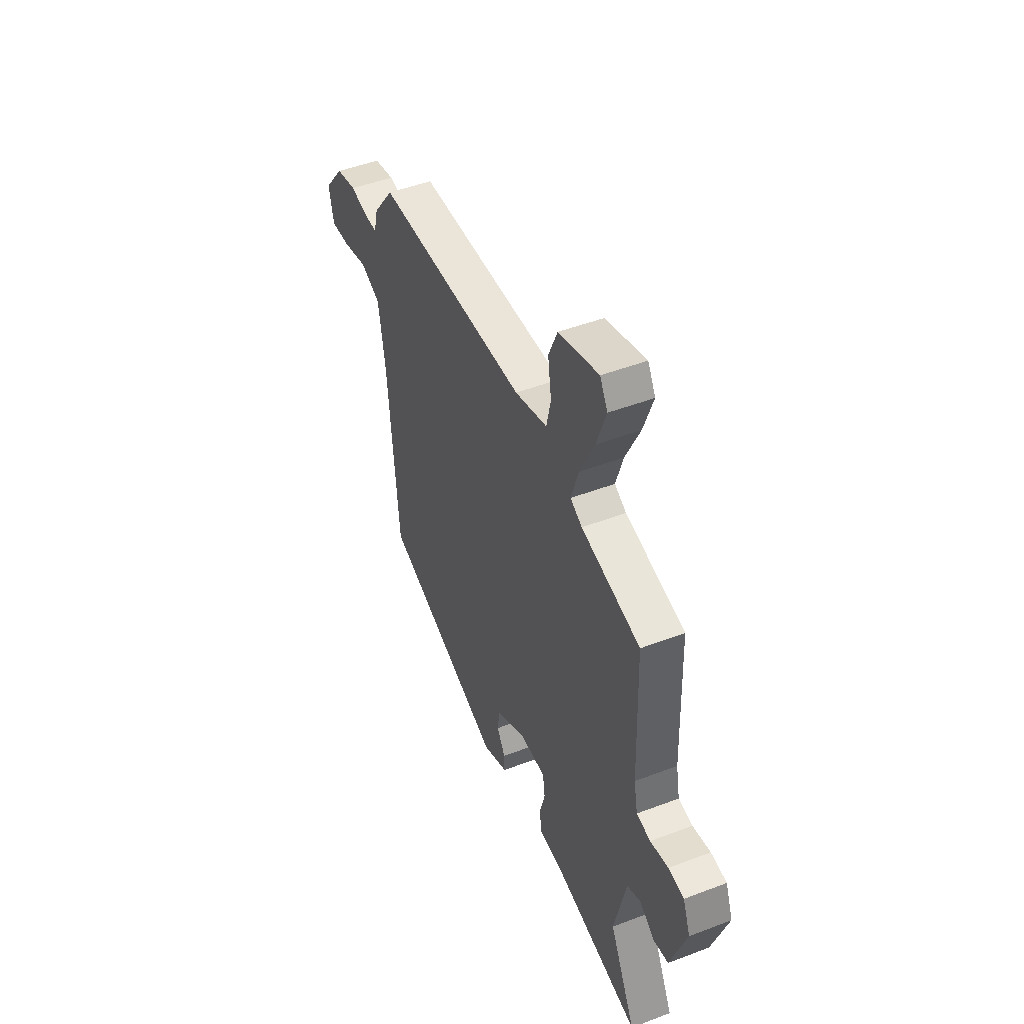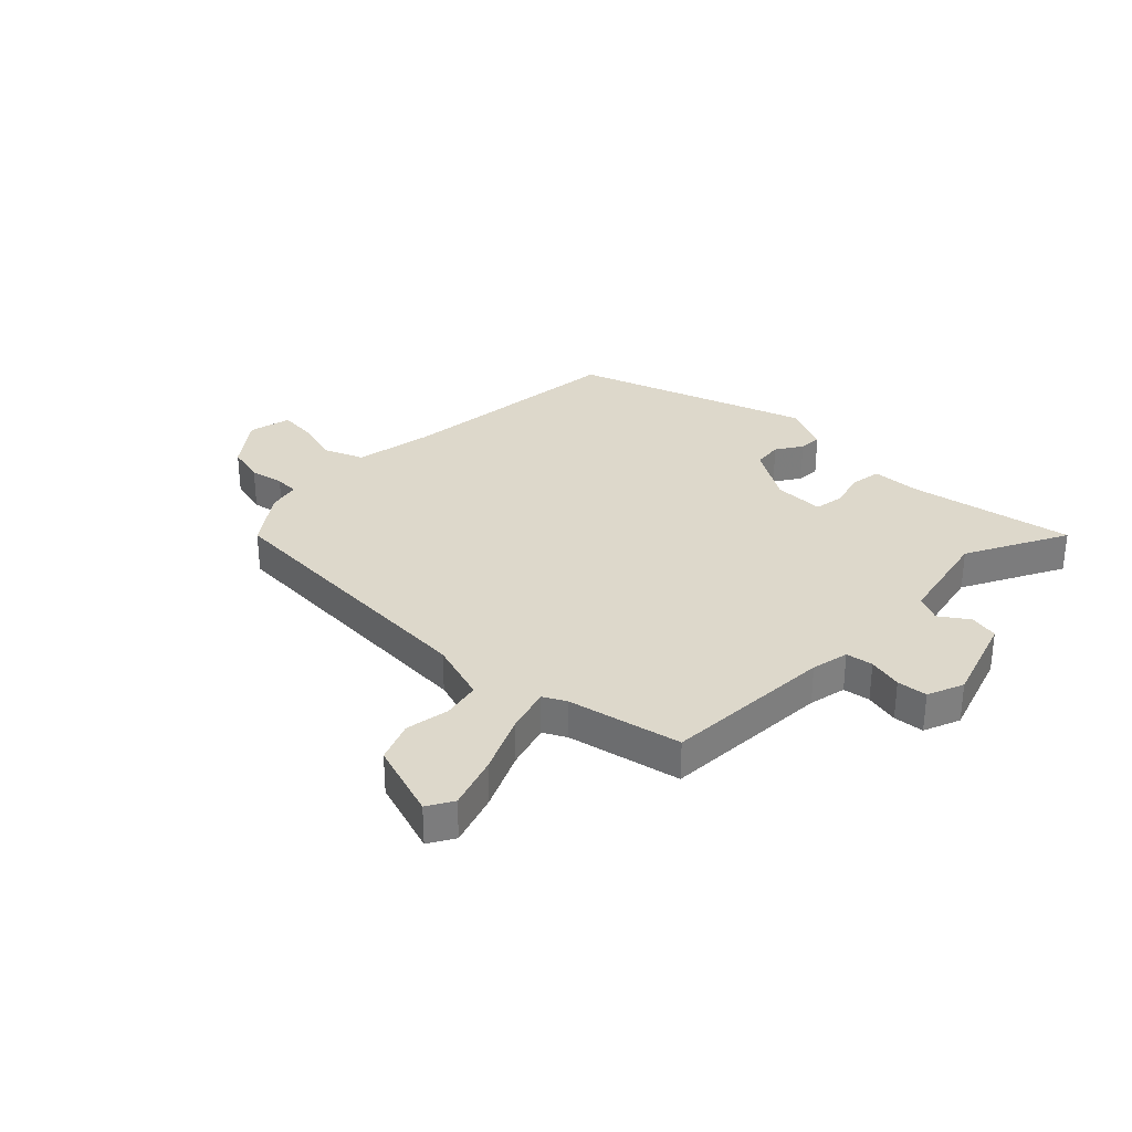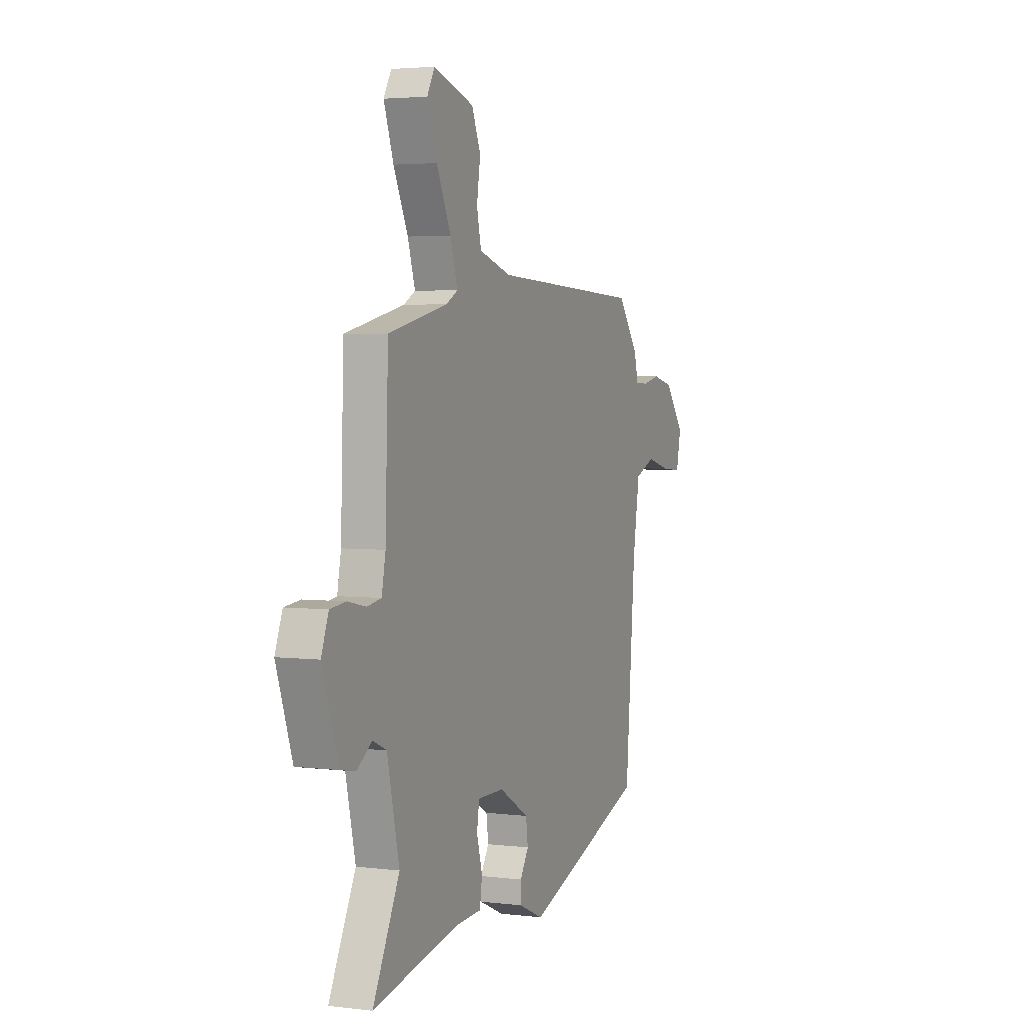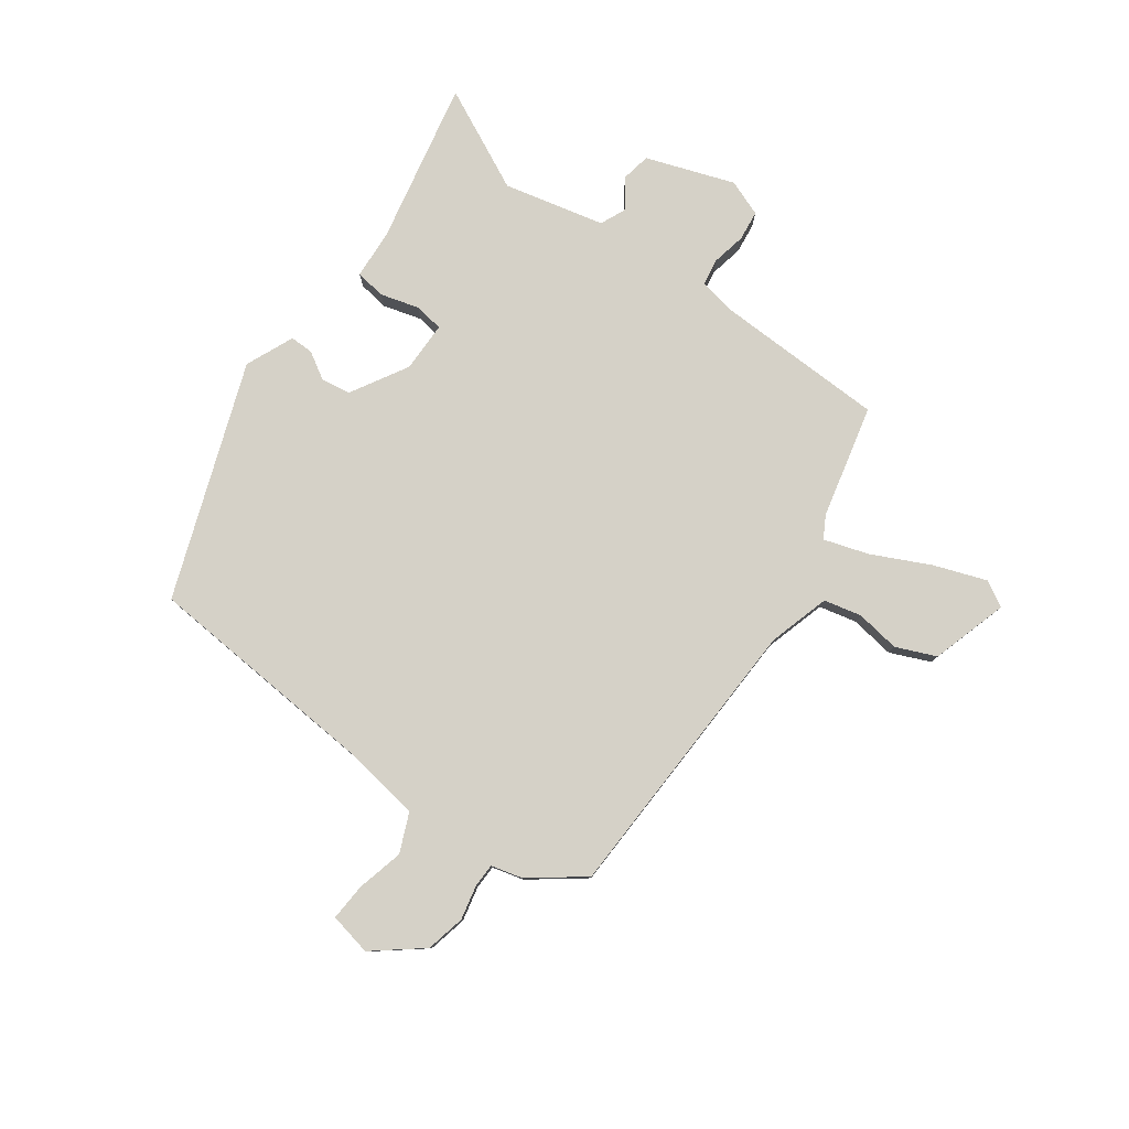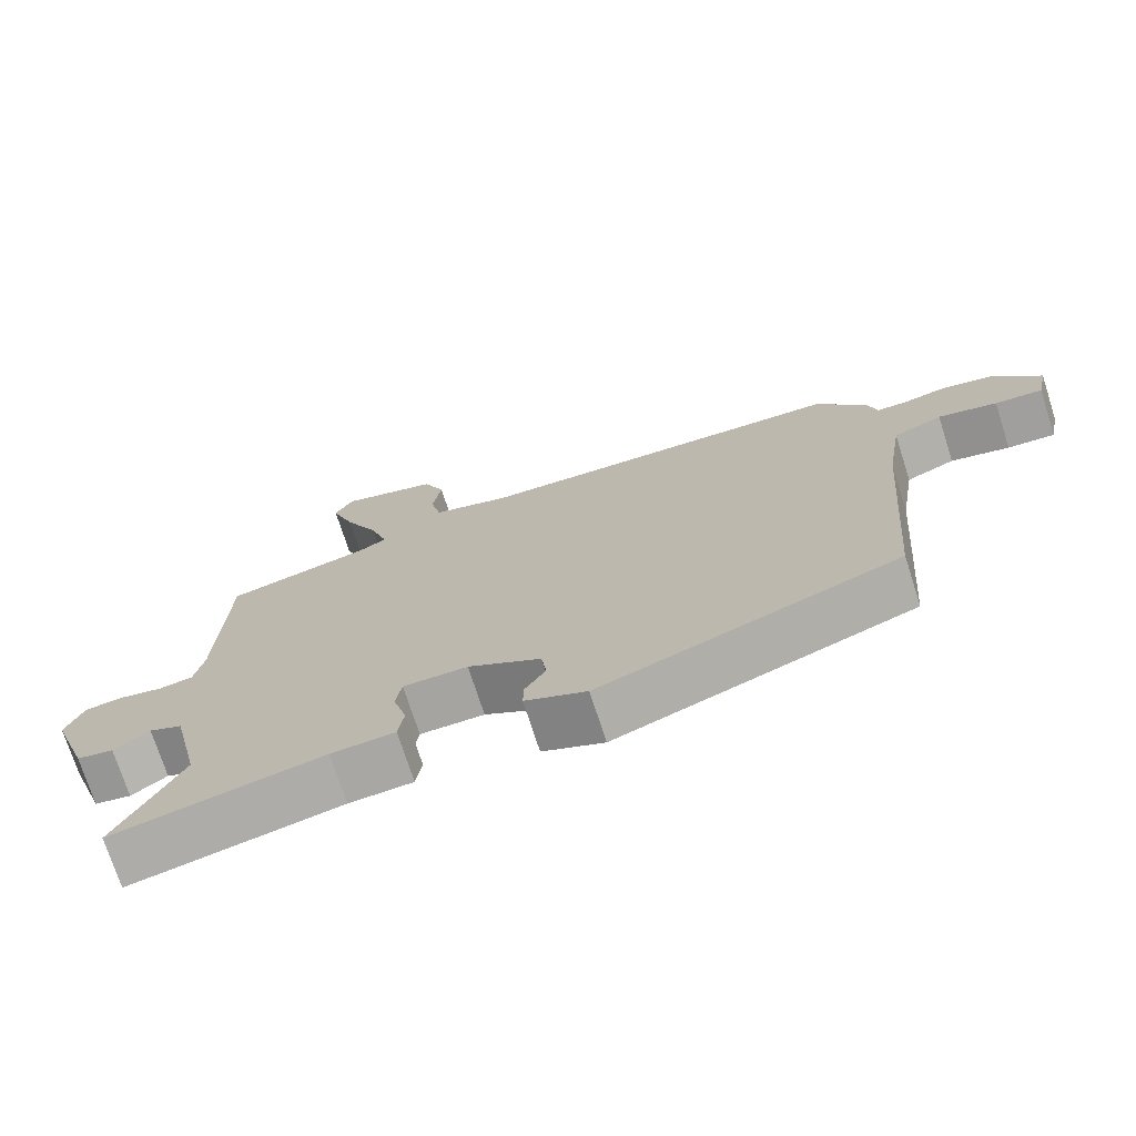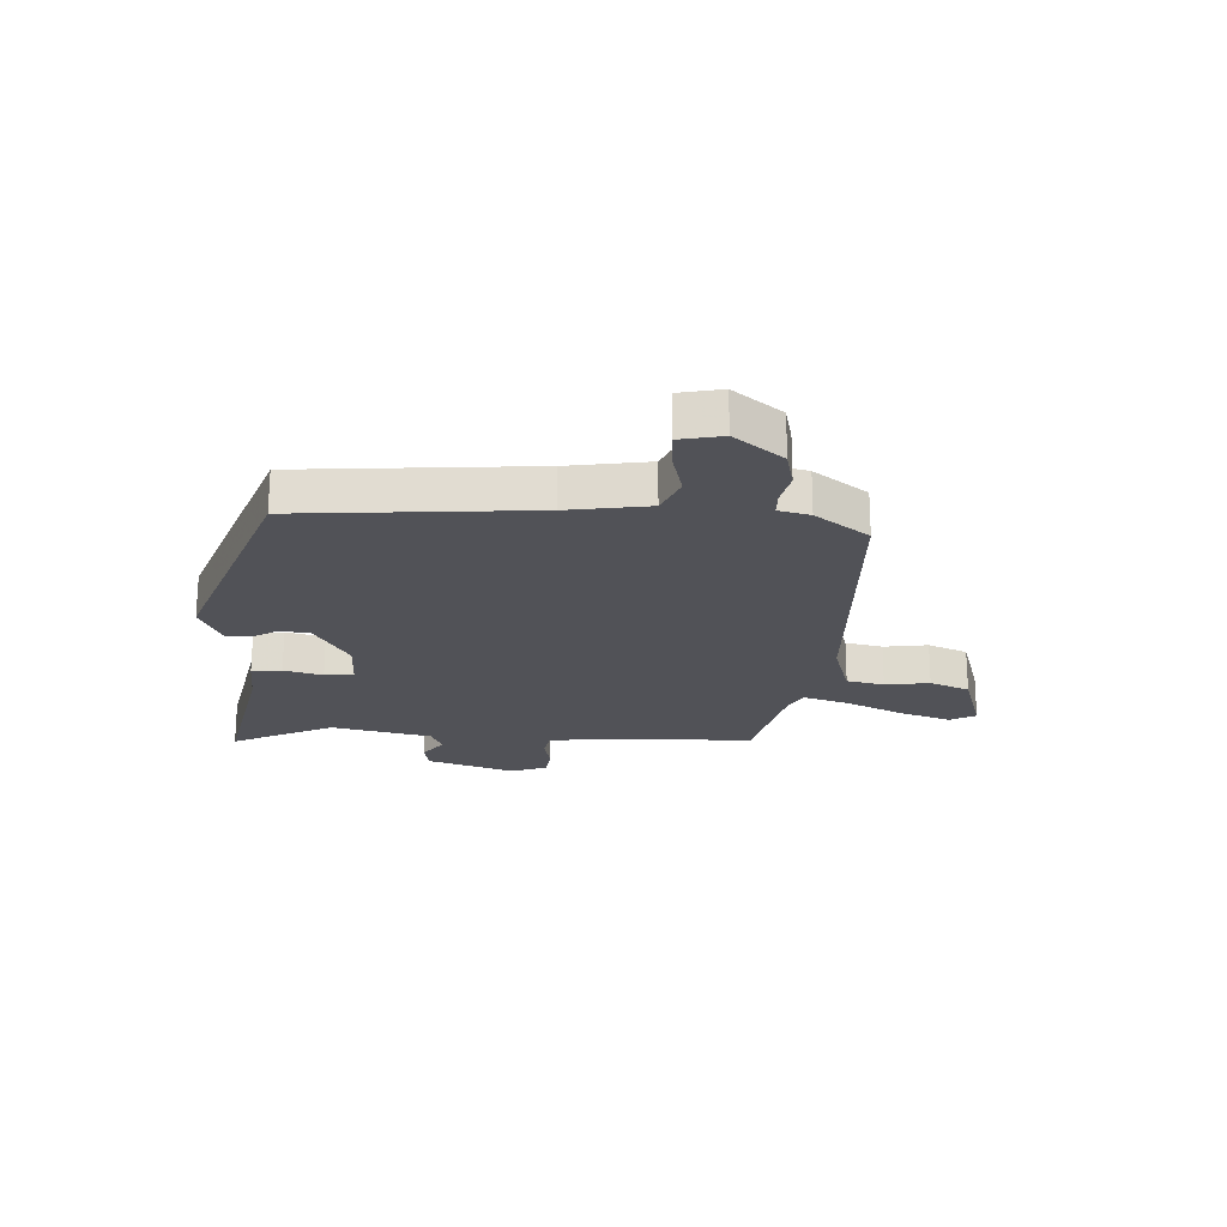
<metadata>
{"format":"obj","ext":"obj","renderer":"f3d","projection":"perspective","resolution":1024,"background":"white","views":[{"elev":48.1,"azim":66.9,"up":"+Z"},{"elev":31.3,"azim":45.3,"up":"+Y"},{"elev":3.4,"azim":112.6,"up":"+Z"},{"elev":79.6,"azim":-54.5,"up":"+Y"},{"elev":-73.3,"azim":-162.2,"up":"+Z"},{"elev":-21.4,"azim":-93.0,"up":"+Y"}]}
</metadata>
<code>
v 0.489 0.07 0.417
v 0.499 0.07 0.113
v 0.512 0.07 0.046
v 0.56 0.07 0.038
v 0.621 0.07 0.051
v 0.675 0.07 0.045
v 0.7 0.07 -0.02
v 0.646 0.07 -0.177
v 0.594 0.07 -0.187
v 0.544 0.07 -0.151
v 0.497 0.07 -0.172
v 0.456 0.07 -0.352
v 0.546 0.07 -0.534
v 0.254 0.07 -0.476
v 0.165 0.07 -0.471
v 0.157 0.07 -0.417
v 0.176 0.07 -0.348
v 0.168 0.07 -0.296
v 0.078 0.07 -0.296
v -0.024 0.07 -0.356
v -0.031 0.07 -0.409
v -0.002 0.07 -0.456
v -0.001 0.07 -0.498
v -0.087 0.07 -0.536
v -0.505 0.07 -0.387
v -0.539 0.07 0.029
v -0.562 0.07 0.173
v -0.631 0.07 0.202
v -0.714 0.07 0.181
v -0.781 0.07 0.176
v -0.797 0.07 0.252
v -0.729 0.07 0.338
v -0.659 0.07 0.354
v -0.598 0.07 0.341
v -0.555 0.07 0.342
v -0.541 0.07 0.398
v -0.47 0.07 0.493
v 0.049 0.07 0.515
v 0.159 0.07 0.548
v 0.174 0.07 0.615
v 0.162 0.07 0.694
v 0.192 0.07 0.765
v 0.329 0.07 0.807
v 0.355 0.07 0.761
v 0.322 0.07 0.668
v 0.273 0.07 0.565
v 0.248 0.07 0.485
v 0.288 0.07 0.463
v 0.489 0 0.417
v 0.499 0 0.113
v 0.512 0 0.046
v 0.56 0 0.038
v 0.621 0 0.051
v 0.675 0 0.045
v 0.7 0 -0.02
v 0.646 0 -0.177
v 0.594 0 -0.187
v 0.544 0 -0.151
v 0.497 0 -0.172
v 0.456 0 -0.352
v 0.546 0 -0.534
v 0.254 0 -0.476
v 0.165 0 -0.471
v 0.157 0 -0.417
v 0.176 0 -0.348
v 0.168 0 -0.296
v 0.078 0 -0.296
v -0.024 0 -0.356
v -0.031 0 -0.409
v -0.002 0 -0.456
v -0.001 0 -0.498
v -0.087 0 -0.536
v -0.505 0 -0.387
v -0.539 0 0.029
v -0.562 0 0.173
v -0.631 0 0.202
v -0.714 0 0.181
v -0.781 0 0.176
v -0.797 0 0.252
v -0.729 0 0.338
v -0.659 0 0.354
v -0.598 0 0.341
v -0.555 0 0.342
v -0.541 0 0.398
v -0.47 0 0.493
v 0.049 0 0.515
v 0.159 0 0.548
v 0.174 0 0.615
v 0.162 0 0.694
v 0.192 0 0.765
v 0.329 0 0.807
v 0.355 0 0.761
v 0.322 0 0.668
v 0.273 0 0.565
v 0.248 0 0.485
v 0.288 0 0.463
f 44 45 46
f 43 44 46
f 42 43 46
f 41 42 46
f 40 41 46
f 39 40 46 47
f 38 39 47
f 38 47 48
f 37 38 48
f 36 37 48
f 35 36 48
f 32 33 34
f 31 32 34
f 30 31 34
f 29 30 34
f 28 29 34
f 27 28 34 35
f 48 1 2
f 35 48 2
f 27 35 2
f 26 27 2
f 24 25 26
f 23 24 26
f 22 23 26
f 21 22 26
f 14 15 16 17
f 14 17 18
f 13 14 18
f 12 13 18
f 11 12 18
f 10 11 18 19
f 8 9 10
f 7 8 10
f 6 7 10
f 5 6 10
f 4 5 10
f 3 4 10 19
f 3 19 20
f 2 3 20
f 26 2 20
f 20 21 26
f 94 93 92
f 94 92 91
f 94 91 90
f 94 90 89
f 94 89 88
f 95 94 88 87
f 95 87 86
f 96 95 86
f 96 86 85
f 96 85 84
f 96 84 83
f 82 81 80
f 82 80 79
f 82 79 78
f 82 78 77
f 82 77 76
f 83 82 76 75
f 50 49 96
f 50 96 83
f 50 83 75
f 50 75 74
f 74 73 72
f 74 72 71
f 74 71 70
f 74 70 69
f 65 64 63 62
f 66 65 62
f 66 62 61
f 66 61 60
f 66 60 59
f 67 66 59 58
f 58 57 56
f 58 56 55
f 58 55 54
f 58 54 53
f 58 53 52
f 67 58 52 51
f 68 67 51
f 68 51 50
f 68 50 74
f 74 69 68
f 1 49 50 2
f 2 50 51 3
f 3 51 52 4
f 4 52 53 5
f 5 53 54 6
f 6 54 55 7
f 7 55 56 8
f 8 56 57 9
f 9 57 58 10
f 10 58 59 11
f 11 59 60 12
f 12 60 61 13
f 13 61 62 14
f 14 62 63 15
f 15 63 64 16
f 16 64 65 17
f 17 65 66 18
f 18 66 67 19
f 19 67 68 20
f 20 68 69 21
f 21 69 70 22
f 22 70 71 23
f 23 71 72 24
f 24 72 73 25
f 25 73 74 26
f 26 74 75 27
f 27 75 76 28
f 28 76 77 29
f 29 77 78 30
f 30 78 79 31
f 31 79 80 32
f 32 80 81 33
f 33 81 82 34
f 34 82 83 35
f 35 83 84 36
f 36 84 85 37
f 37 85 86 38
f 38 86 87 39
f 39 87 88 40
f 40 88 89 41
f 41 89 90 42
f 42 90 91 43
f 43 91 92 44
f 44 92 93 45
f 45 93 94 46
f 46 94 95 47
f 47 95 96 48
f 48 96 49 1

</code>
